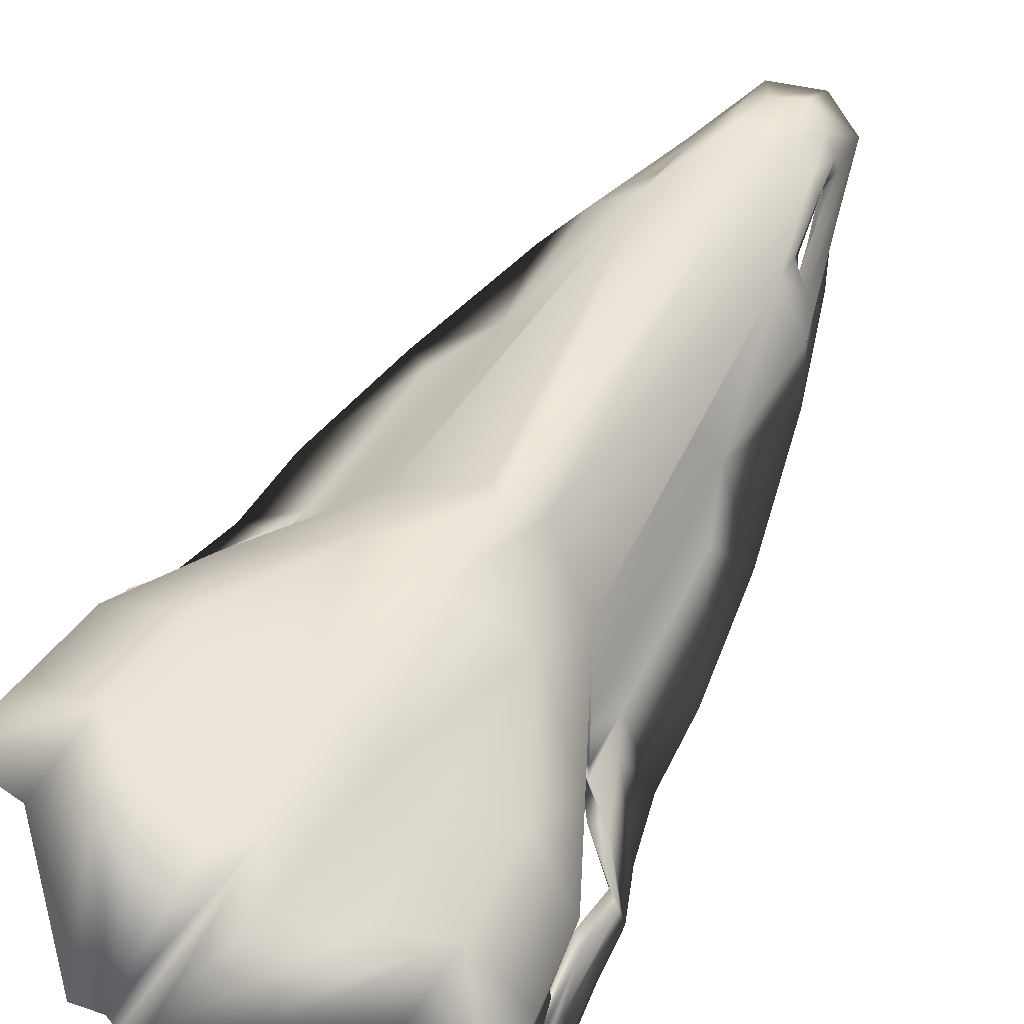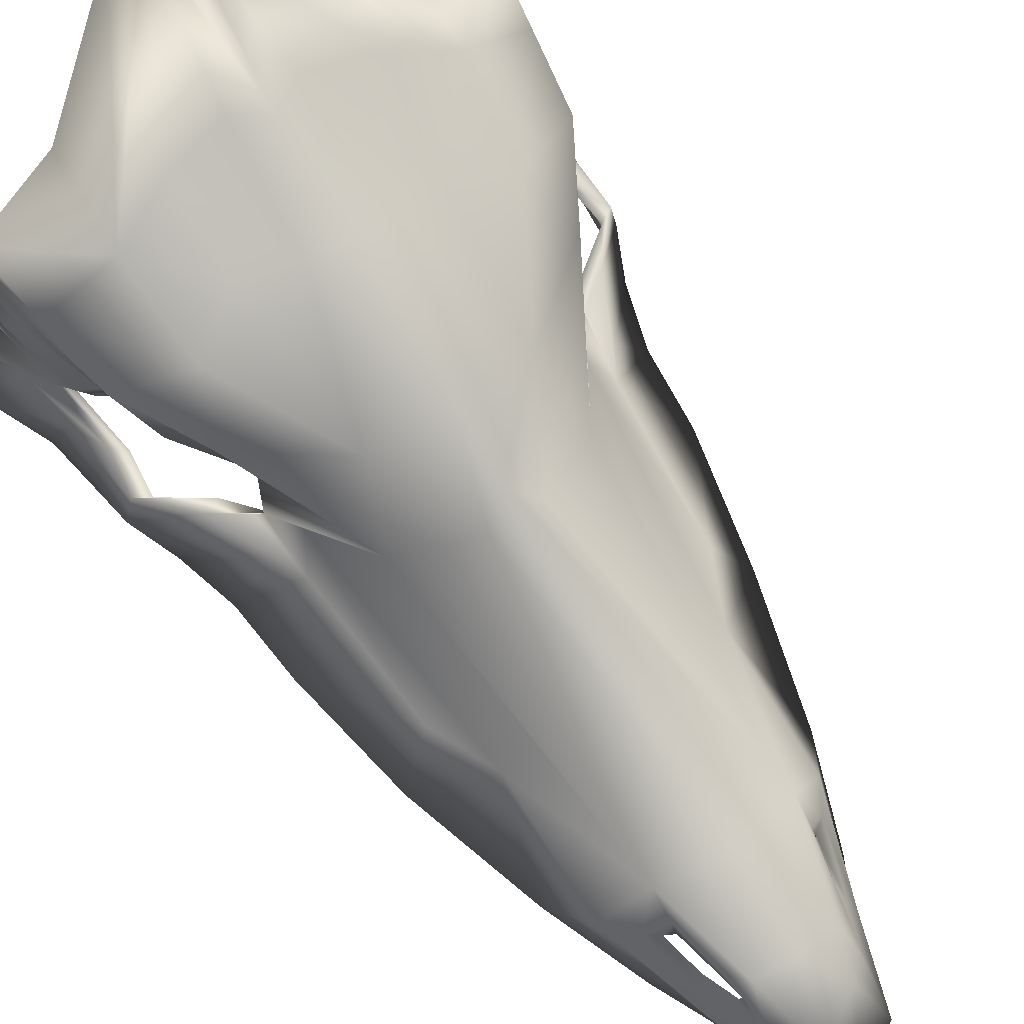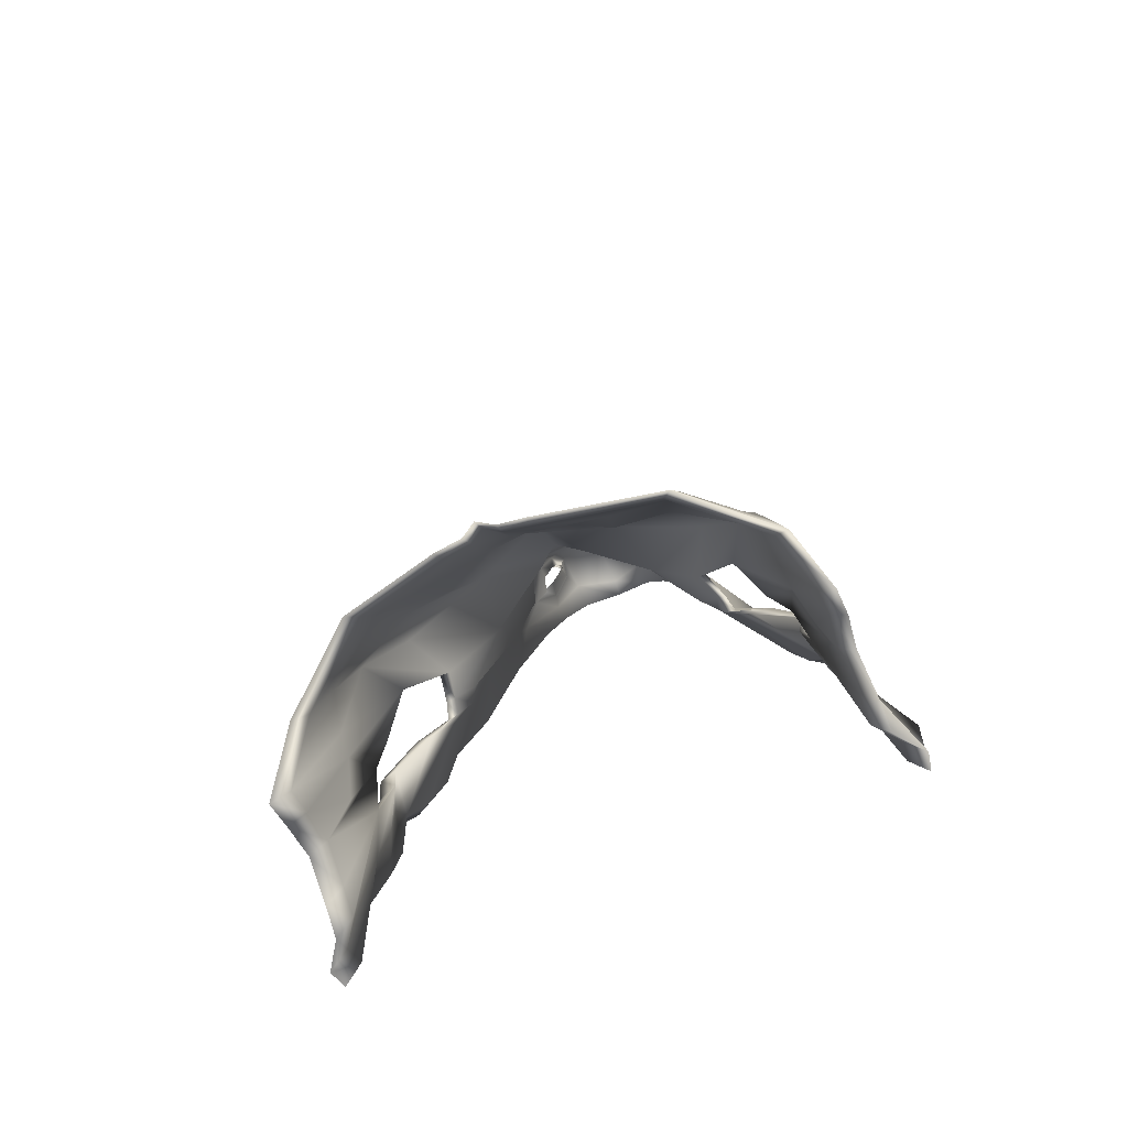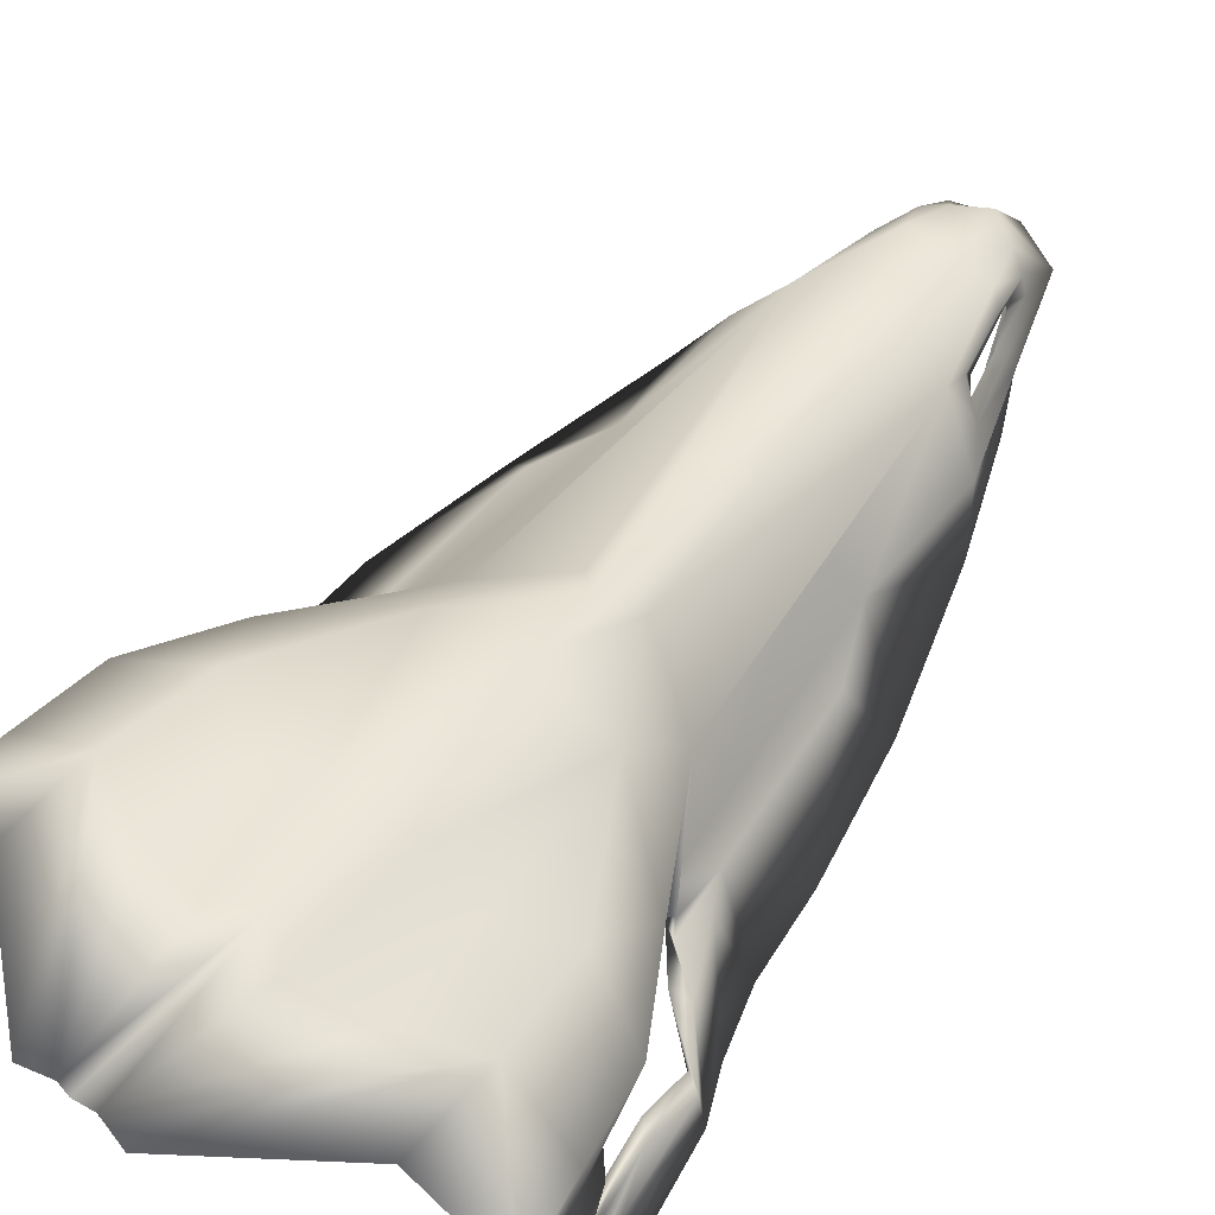
<metadata>
{"format":"obj","ext":"obj","renderer":"f3d","projection":"perspective","resolution":1024,"background":"white","views":[{"elev":76.9,"azim":-146.8,"up":"+Y"},{"elev":71.0,"azim":-33.5,"up":"+Y"},{"elev":-73.1,"azim":-158.0,"up":"+Z"},{"elev":66.6,"azim":-142.0,"up":"+Y"}]}
</metadata>
<code>
o part_Helm_plate_top_Head_Cube.001
v -0.06218 1.035 1.379
v -0.08731 1.069 1.215
v -0.1221 1.042 1.153
v -0.09377 1.008 1.378
v -0.09879 0.9738 1.501
v -0.06111 1.045 1.513
v 1e-06 1.006 1.657
v -0.02542 1.004 1.642
v -0.04328 0.9486 1.673
v 1e-06 0.9294 1.7
v -0.1913 1.142 1.024
v -0.1708 1.096 1.057
v -0.1325 1.079 1.109
v -0.154 1.128 1.099
v -0.04159 1.004 1.578
v -0.04582 0.9998 1.605
v -0.06021 1.012 1.544
v -0.0666 0.9952 1.538
v -0.04063 0.926 1.656
v 1e-06 0.9163 1.682
v -0.1212 0.9419 1.464
v -0.08637 0.9408 1.554
v -0.1579 0.9388 1.338
v -0.1228 1.008 1.319
v -0.1348 1.018 1.178
v -0.1809 0.9558 1.221
v -0.1877 0.9574 1.149
v -0.1539 1.014 1.15
v -0.2034 0.9625 1.095
v -0.141 1.046 1.128
v -0.1434 1.032 1.12
v -0.1709 1.03 1.087
v -0.2186 0.9743 1.054
v -0.208 1.058 0.9744
v -0.2165 1.028 0.948
v -0.2072 1.022 1.014
v -0.212 1.021 1.056
v 1e-06 1.229 0.9465
v 1e-06 1.283 0.7948
v -0.01394 1.273 0.7985
v -0.02946 1.229 0.9265
v -0.08788 1.216 0.9369
v -0.08168 1.182 1.016
v -0.03602 1.2 1.037
v 1e-06 1.201 1.043
v -0.1445 1.202 0.9639
v -0.1351 1.167 1.053
v -0.2088 1.151 0.9539
v -0.07234 1.143 1.163
v -0.2388 1.025 0.8067
v -0.2385 1.002 0.7911
v -0.235 0.9584 0.9619
v -0.2615 0.9543 0.8988
v -0.2273 0.9569 1.008
v -0.2288 0.9962 0.9146
v -0.2199 0.9957 0.9724
v -0.218 0.9979 1.014
v -0.2602 0.9685 0.8082
v -0.2566 0.9474 0.8179
v -0.2166 1.094 0.9295
v -0.2141 1.117 0.9296
v -0.2386 1.132 0.7855
v -0.2398 1.101 0.8079
v -0.2362 1.067 0.8159
v -0.2255 1.063 0.9051
v -0.1904 1.076 0.9923
v -0.2203 1.16 0.8825
v -0.143 1.227 0.8804
v 1e-06 1.174 1.161
v -0.0237 1.106 1.251
v 1e-06 1.13 1.233
v -0.03894 1.272 0.7921
v 1e-06 1.047 1.52
v -0.04227 1 1.63
v -0.04671 0.9772 1.63
v -0.07936 0.9901 1.529
v -0.06057 1.026 1.537
v -0.03647 1.021 1.602
v 2e-06 1.022 1.607
v -0.04377 1.008 1.57
v -0.05221 1.01 1.581
v -0.06727 0.9556 1.597
v -0.06331 0.9367 1.602
v -0.04993 1.019 1.588
v -0.06199 0.9715 1.588
v 0.06218 1.035 1.379
v 0.08731 1.069 1.215
v 0.1221 1.042 1.153
v 0.09377 1.008 1.378
v 0.09879 0.9738 1.501
v 0.06111 1.045 1.513
v 0.02542 1.004 1.642
v 0.04328 0.9486 1.673
v 0.1913 1.142 1.024
v 0.1708 1.096 1.057
v 0.1325 1.079 1.109
v 0.154 1.128 1.099
v 0.04159 1.004 1.578
v 0.04582 0.9998 1.605
v 0.06021 1.012 1.544
v 0.0666 0.9952 1.538
v 0.04063 0.926 1.656
v 0.1212 0.9419 1.464
v 0.08637 0.9408 1.554
v 0.1579 0.9388 1.338
v 0.1228 1.008 1.319
v 0.1348 1.018 1.178
v 0.1809 0.9558 1.221
v 0.1877 0.9574 1.149
v 0.1539 1.014 1.15
v 0.2034 0.9625 1.095
v 0.141 1.046 1.128
v 0.1434 1.032 1.12
v 0.1709 1.03 1.087
v 0.2186 0.9743 1.054
v 0.208 1.058 0.9744
v 0.2165 1.028 0.948
v 0.2072 1.022 1.014
v 0.212 1.021 1.056
v 0.01394 1.273 0.7985
v 0.02946 1.229 0.9265
v 0.08788 1.216 0.9369
v 0.08168 1.182 1.016
v 0.03602 1.2 1.037
v 0.1445 1.202 0.9639
v 0.1351 1.167 1.053
v 0.2088 1.151 0.9539
v 0.07234 1.143 1.163
v 0.2388 1.025 0.8067
v 0.2385 1.002 0.7911
v 0.235 0.9584 0.9619
v 0.2615 0.9543 0.8988
v 0.2273 0.9569 1.008
v 0.2288 0.9962 0.9146
v 0.2199 0.9957 0.9724
v 0.218 0.9979 1.014
v 0.2602 0.9685 0.8082
v 0.2566 0.9474 0.8179
v 0.2166 1.094 0.9295
v 0.2141 1.117 0.9296
v 0.2386 1.132 0.7855
v 0.2398 1.101 0.8079
v 0.2362 1.067 0.8159
v 0.2255 1.063 0.9051
v 0.1904 1.076 0.9923
v 0.2203 1.16 0.8825
v 0.143 1.227 0.8804
v 0.0237 1.106 1.251
v 0.03894 1.272 0.7921
v 0.04227 1 1.63
v 0.04671 0.9772 1.63
v 0.07936 0.9901 1.529
v 0.06057 1.026 1.537
v 0.03647 1.021 1.602
v 0.04377 1.008 1.57
v 0.05221 1.01 1.581
v 0.06727 0.9556 1.597
v 0.06331 0.9367 1.602
v 0.04993 1.019 1.588
v 0.06199 0.9715 1.588
v -0.066 1.034 1.389
v -0.09267 1.07 1.215
v -0.1296 1.041 1.15
v -0.1041 1.005 1.389
v -0.1049 0.9692 1.519
v -0.06486 1.044 1.531
v 1e-06 1.003 1.684
v -0.02698 1.001 1.669
v -0.04594 0.9425 1.701
v 1e-06 0.922 1.73
v -0.2095 1.147 1.013
v -0.1871 1.099 1.047
v -0.1406 1.081 1.103
v -0.1634 1.133 1.092
v -0.04414 1.001 1.601
v -0.0503 0.9888 1.629
v -0.04864 0.9968 1.63
v -0.06391 1.009 1.565
v -0.07069 0.9919 1.558
v -0.04313 0.9185 1.683
v 1e-06 0.9081 1.711
v -0.1286 0.9354 1.479
v -0.09168 0.9341 1.575
v -0.1676 0.932 1.346
v -0.1324 1.006 1.326
v -0.1462 1.016 1.176
v -0.192 0.9501 1.222
v -0.1992 0.9517 1.146
v -0.1634 1.012 1.147
v -0.2159 0.9572 1.088
v -0.1497 1.046 1.123
v -0.1541 1.031 1.115
v -0.1883 1.029 1.091
v -0.2359 0.9698 1.044
v -0.2208 1.059 0.9599
v -0.2298 1.027 0.9319
v -0.2199 1.021 1.002
v -0.227 1.019 1.046
v 1e-06 1.24 0.9302
v 1e-06 1.297 0.7693
v -0.01479 1.287 0.7732
v -0.03127 1.24 0.909
v -0.09328 1.226 0.9201
v -0.0867 1.191 1.004
v -0.03823 1.209 1.026
v 1e-06 1.21 1.032
v -0.1533 1.211 0.9487
v -0.1434 1.174 1.043
v -0.2217 1.158 0.9382
v -0.07678 1.148 1.16
v -0.2534 1.024 0.7818
v -0.2532 0.9987 0.7653
v -0.2495 0.9528 0.9467
v -0.2776 0.9485 0.8796
v -0.2413 0.9512 0.9953
v -0.2428 0.993 0.8964
v -0.2335 0.9925 0.9578
v -0.2314 0.9947 1.002
v -0.2762 0.9635 0.7835
v -0.2724 0.9411 0.7938
v -0.23 1.096 0.9122
v -0.2272 1.122 0.9123
v -0.2532 1.137 0.7594
v -0.2545 1.104 0.7831
v -0.2507 1.068 0.7917
v -0.2394 1.064 0.8863
v -0.2021 1.077 0.9789
v -0.2339 1.167 0.8624
v -0.1518 1.238 0.8601
v 1e-06 1.181 1.158
v -0.02516 1.11 1.253
v 1e-06 1.135 1.234
v -0.04133 1.285 0.7663
v 1e-06 1.047 1.539
v -0.04487 0.9972 1.656
v -0.04958 0.9728 1.656
v -0.08424 0.9865 1.548
v -0.06429 1.024 1.557
v -0.03871 1.019 1.626
v 2e-06 1.021 1.631
v -0.04646 1.006 1.593
v -0.06122 0.9863 1.599
v -0.05541 1.007 1.604
v -0.0714 0.9499 1.621
v -0.0672 0.9298 1.627
v -0.053 1.017 1.611
v -0.0658 0.9667 1.612
v 0.066 1.034 1.389
v 0.09267 1.07 1.215
v 0.1296 1.041 1.15
v 0.1041 1.005 1.389
v 0.1049 0.9692 1.519
v 0.06486 1.044 1.531
v 0.02698 1.001 1.669
v 0.04594 0.9425 1.701
v 0.2095 1.147 1.013
v 0.1871 1.099 1.047
v 0.1406 1.081 1.103
v 0.1634 1.133 1.092
v 0.04414 1.001 1.601
v 0.0503 0.9888 1.629
v 0.04864 0.9968 1.63
v 0.06391 1.009 1.565
v 0.07069 0.9919 1.558
v 0.04313 0.9185 1.683
v 0.1286 0.9354 1.479
v 0.09168 0.9341 1.575
v 0.1676 0.932 1.346
v 0.1324 1.006 1.326
v 0.1462 1.016 1.176
v 0.192 0.9501 1.222
v 0.1992 0.9517 1.146
v 0.1634 1.012 1.147
v 0.2159 0.9572 1.088
v 0.1497 1.046 1.123
v 0.1541 1.031 1.115
v 0.1883 1.029 1.091
v 0.2359 0.9698 1.044
v 0.2208 1.059 0.9599
v 0.2298 1.027 0.9319
v 0.2199 1.021 1.002
v 0.227 1.019 1.046
v 0.01479 1.287 0.7732
v 0.03127 1.24 0.909
v 0.09328 1.226 0.9201
v 0.0867 1.191 1.004
v 0.03823 1.209 1.026
v 0.1533 1.211 0.9487
v 0.1434 1.174 1.043
v 0.2217 1.158 0.9382
v 0.07678 1.148 1.16
v 0.2534 1.024 0.7818
v 0.2532 0.9987 0.7653
v 0.2495 0.9528 0.9467
v 0.2776 0.9485 0.8796
v 0.2413 0.9512 0.9953
v 0.2428 0.993 0.8964
v 0.2335 0.9925 0.9578
v 0.2314 0.9947 1.002
v 0.2762 0.9635 0.7835
v 0.2724 0.9411 0.7938
v 0.23 1.096 0.9122
v 0.2272 1.122 0.9123
v 0.2532 1.137 0.7594
v 0.2545 1.104 0.7831
v 0.2507 1.068 0.7917
v 0.2394 1.064 0.8863
v 0.2021 1.077 0.9789
v 0.2339 1.167 0.8624
v 0.1518 1.238 0.8601
v 0.02516 1.11 1.253
v 0.04133 1.285 0.7663
v 0.04487 0.9972 1.656
v 0.04958 0.9728 1.656
v 0.08424 0.9865 1.548
v 0.06429 1.024 1.557
v 0.03871 1.019 1.626
v 0.04646 1.006 1.593
v 0.06122 0.9863 1.599
v 0.05541 1.007 1.604
v 0.0714 0.9499 1.621
v 0.0672 0.9298 1.627
v 0.053 1.017 1.611
v 0.0658 0.9667 1.612
f 1 4 3 2
f 4 1 6 5
f 7 10 9 8
f 11 14 13 12
f 10 20 19 9
f 21 4 5 22
f 23 24 4 21
f 24 23 26 25
f 27 28 25 26
f 30 3 25 31
f 32 31 25 28
f 38 41 40 39
f 42 41 44 43
f 41 38 45 44
f 43 47 46 42
f 47 11 48 46
f 43 44 49 47
f 13 14 2
f 30 13 2 3
f 36 56 55 35
f 56 52 53 55
f 52 56 57 54
f 33 54 57 37
f 37 57 56 36
f 35 55 58 51
f 55 53 59 58
f 60 63 62 61
f 63 60 65 64
f 34 65 60 66
f 62 67 48 61
f 46 48 67 68
f 69 71 70 49
f 49 44 45 69
f 49 70 2 14
f 12 66 60 61
f 61 48 11 12
f 3 4 24 25
f 70 71 73 6
f 6 1 2 70
f 64 65 34 35
f 35 51 50 64
f 33 37 32 28
f 28 27 29 33
f 9 75 74 8
f 6 77 76 5
f 77 17 18 76
f 73 79 78 6
f 15 80 81 16
f 19 83 82 9
f 83 22 5 82
f 74 84 78 8
f 84 77 6 78
f 16 81 84 74
f 81 17 77 84
f 9 82 85 75
f 82 5 76 85
f 8 78 79 7
f 11 47 14
f 47 49 14
f 46 68 72 40
f 40 41 42 46
f 86 87 88 89
f 89 90 91 86
f 94 95 96 97
f 103 104 90 89
f 105 103 89 106
f 106 107 108 105
f 109 108 107 110
f 112 113 107 88
f 114 110 107 113
f 122 123 124 121
f 123 122 125 126
f 126 125 127 94
f 123 126 128 124
f 96 87 97
f 112 88 87 96
f 118 117 134 135
f 135 134 132 131
f 131 133 136 135
f 115 119 136 133
f 119 118 135 136
f 117 130 137 134
f 134 137 138 132
f 139 140 141 142
f 142 143 144 139
f 116 145 139 144
f 141 140 127 146
f 125 147 146 127
f 128 97 87 148
f 95 140 139 145
f 140 95 94 127
f 88 107 106 89
f 91 148 87 86
f 143 117 116 144
f 117 143 129 130
f 115 110 114 119
f 110 115 111 109
f 93 92 150 151
f 91 90 152 153
f 153 152 101 100
f 98 99 156 155
f 102 93 157 158
f 158 157 90 104
f 150 92 154 159
f 159 154 91 153
f 99 150 159 156
f 156 159 153 100
f 93 151 160 157
f 157 160 152 90
f 94 97 126
f 126 97 128
f 125 120 149 147
f 120 125 122 121
f 38 39 120 121
f 45 38 121 124
f 69 45 124 128
f 71 69 128 148
f 71 148 91 73
f 79 73 91 154
f 79 154 92 7
f 10 7 92 93
f 20 10 93 102
f 161 162 163 164
f 164 165 166 161
f 167 168 169 170
f 171 172 173 174
f 170 169 180 181
f 182 183 165 164
f 184 182 164 185
f 185 186 187 184
f 188 187 186 189
f 191 192 186 163
f 193 189 186 192
f 199 200 201 202
f 203 204 205 202
f 202 205 206 199
f 204 203 207 208
f 208 207 209 171
f 204 208 210 205
f 173 162 174
f 191 163 162 173
f 197 196 216 217
f 217 216 214 213
f 213 215 218 217
f 194 198 218 215
f 198 197 217 218
f 196 212 219 216
f 216 219 220 214
f 221 222 223 224
f 224 225 226 221
f 195 227 221 226
f 223 222 209 228
f 207 229 228 209
f 230 210 231 232
f 210 230 206 205
f 210 174 162 231
f 172 222 221 227
f 222 172 171 209
f 163 186 185 164
f 231 166 234 232
f 166 231 162 161
f 225 196 195 226
f 196 225 211 212
f 194 189 193 198
f 189 194 190 188
f 169 168 235 236
f 236 235 177 176
f 166 165 237 238
f 238 237 179 178
f 234 166 239 240
f 175 177 243 241
f 180 169 244 245
f 245 244 165 183
f 235 168 239 246
f 246 239 166 238
f 177 235 246 243
f 243 246 238 178
f 236 176 242 247
f 247 242 179 237
f 169 236 247 244
f 244 247 237 165
f 168 167 240 239
f 171 174 208
f 208 174 210
f 207 201 233 229
f 201 207 203 202
f 248 251 250 249
f 251 248 253 252
f 256 259 258 257
f 266 251 252 267
f 268 269 251 266
f 269 268 271 270
f 272 273 270 271
f 275 250 270 276
f 277 276 270 273
f 285 284 287 286
f 286 289 288 285
f 289 256 290 288
f 286 287 291 289
f 258 259 249
f 275 258 249 250
f 281 298 297 280
f 298 294 295 297
f 294 298 299 296
f 278 296 299 282
f 282 299 298 281
f 280 297 300 293
f 297 295 301 300
f 302 305 304 303
f 305 302 307 306
f 279 307 302 308
f 304 309 290 303
f 288 290 309 310
f 291 311 249 259
f 257 308 302 303
f 303 290 256 257
f 250 251 269 270
f 253 248 249 311
f 306 307 279 280
f 280 293 292 306
f 278 282 277 273
f 273 272 274 278
f 255 314 313 254
f 314 261 262 313
f 253 316 315 252
f 316 263 264 315
f 260 318 320 262
f 265 322 321 255
f 322 267 252 321
f 313 323 317 254
f 323 316 253 317
f 262 320 323 313
f 320 263 316 323
f 314 324 319 261
f 324 315 264 319
f 255 321 324 314
f 321 252 315 324
f 256 289 259
f 289 291 259
f 288 310 312 283
f 283 284 285 288
f 199 284 283 200
f 206 287 284 199
f 230 291 287 206
f 232 311 291 230
f 232 234 253 311
f 240 317 253 234
f 240 167 254 317
f 170 255 254 167
f 181 265 255 170
f 31 32 193 192
f 83 19 180 245
f 108 109 272 271
f 104 103 266 267
f 62 63 224 223
f 51 58 219 212
f 72 68 229 233
f 138 137 300 301
f 53 52 213 214
f 105 108 271 268
f 146 147 310 309
f 66 12 172 227
f 112 96 258 275
f 32 37 198 193
f 99 98 260 262
f 158 104 267 322
f 36 35 196 197
f 30 31 192 191
f 54 33 194 215
f 23 21 182 184
f 130 129 292 293
f 142 141 304 305
f 64 50 211 225
f 114 113 276 277
f 100 101 264 263
f 119 114 277 282
f 137 130 293 300
f 33 29 190 194
f 29 27 188 190
f 58 59 220 219
f 95 145 308 257
f 103 105 268 266
f 59 53 214 220
f 149 120 283 312
f 129 143 306 292
f 12 13 173 172
f 145 116 279 308
f 113 112 275 276
f 80 15 175 241
f 52 54 215 213
f 67 62 223 228
f 120 39 200 283
f 155 156 320 318
f 15 16 177 175
f 116 117 280 279
f 132 138 301 295
f 63 64 225 224
f 111 115 278 274
f 102 158 322 265
f 18 17 178 179
f 17 81 243 178
f 147 149 312 310
f 118 119 282 281
f 40 72 233 201
f 133 131 294 296
f 34 66 227 195
f 96 95 257 258
f 68 67 228 229
f 117 118 281 280
f 131 132 295 294
f 21 22 183 182
f 109 111 274 272
f 115 133 296 278
f 143 142 305 306
f 81 80 241 243
f 141 146 309 304
f 26 23 184 187
f 156 100 263 320
f 35 34 195 196
f 27 26 187 188
f 20 102 265 181
f 19 20 181 180
f 98 155 318 260
f 13 30 191 173
f 37 36 197 198
f 22 83 245 183
f 50 51 212 211
f 39 40 201 200

</code>
